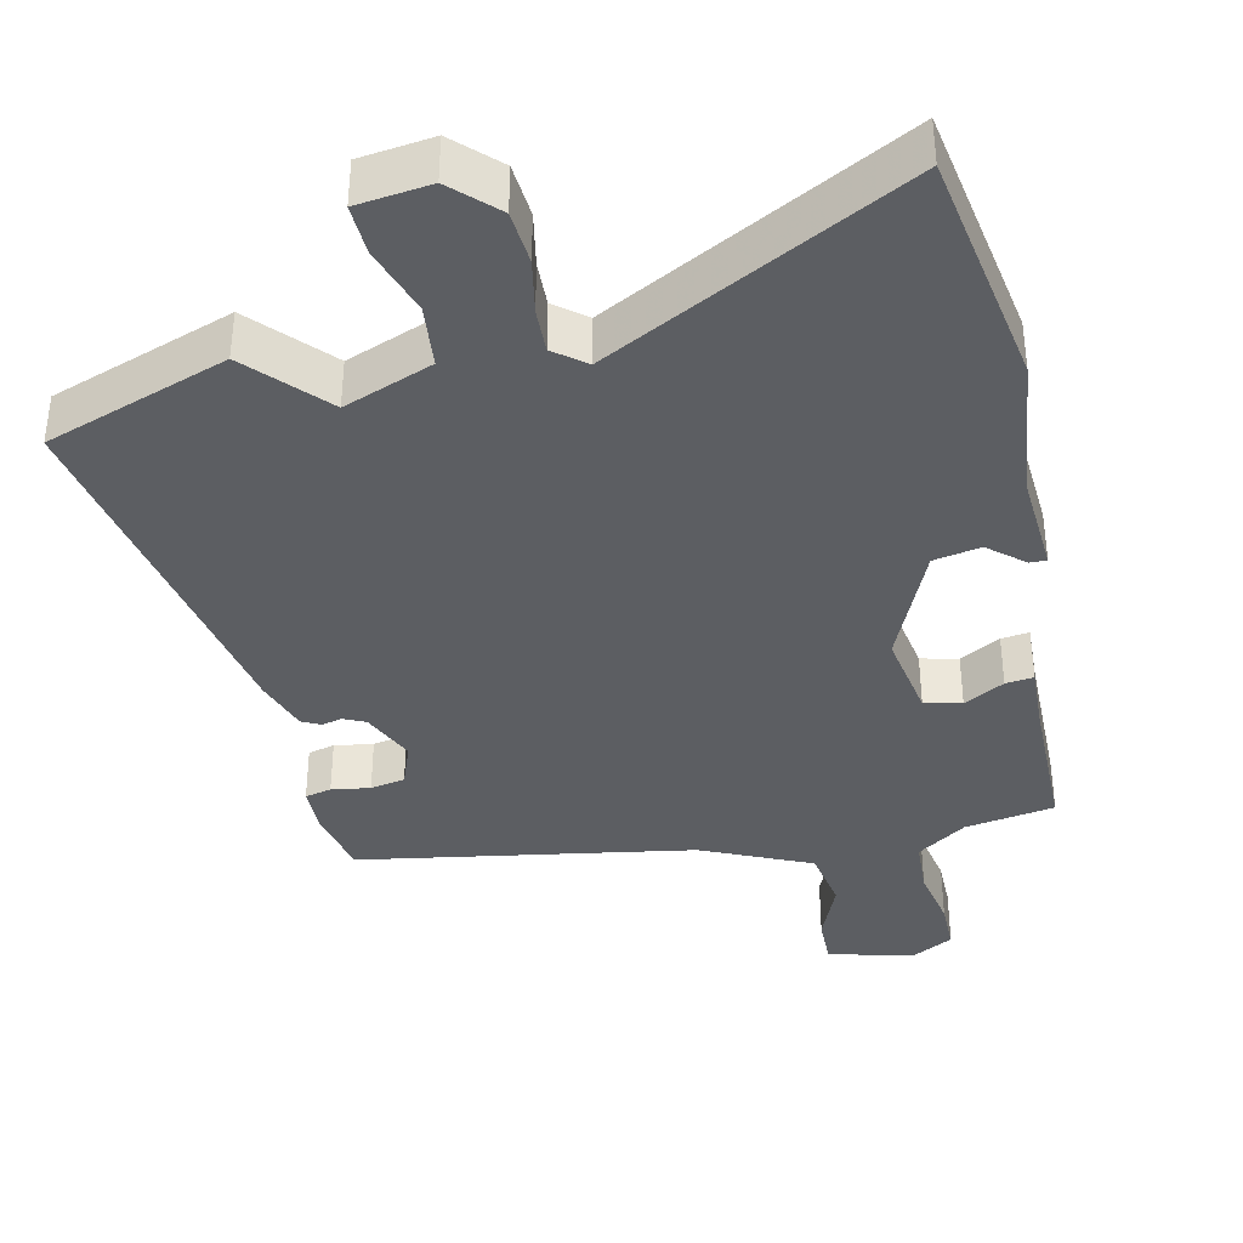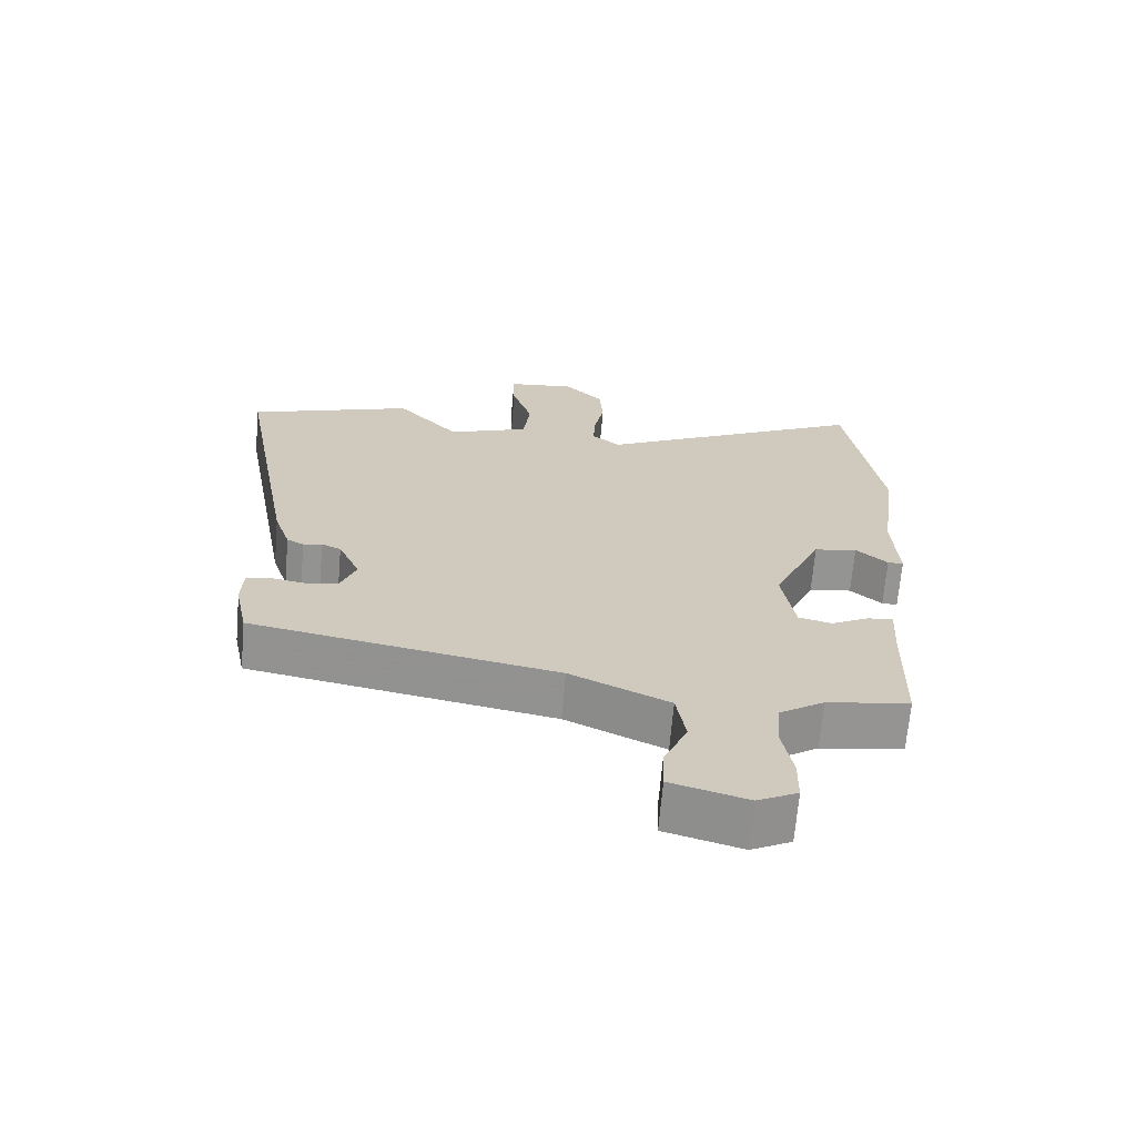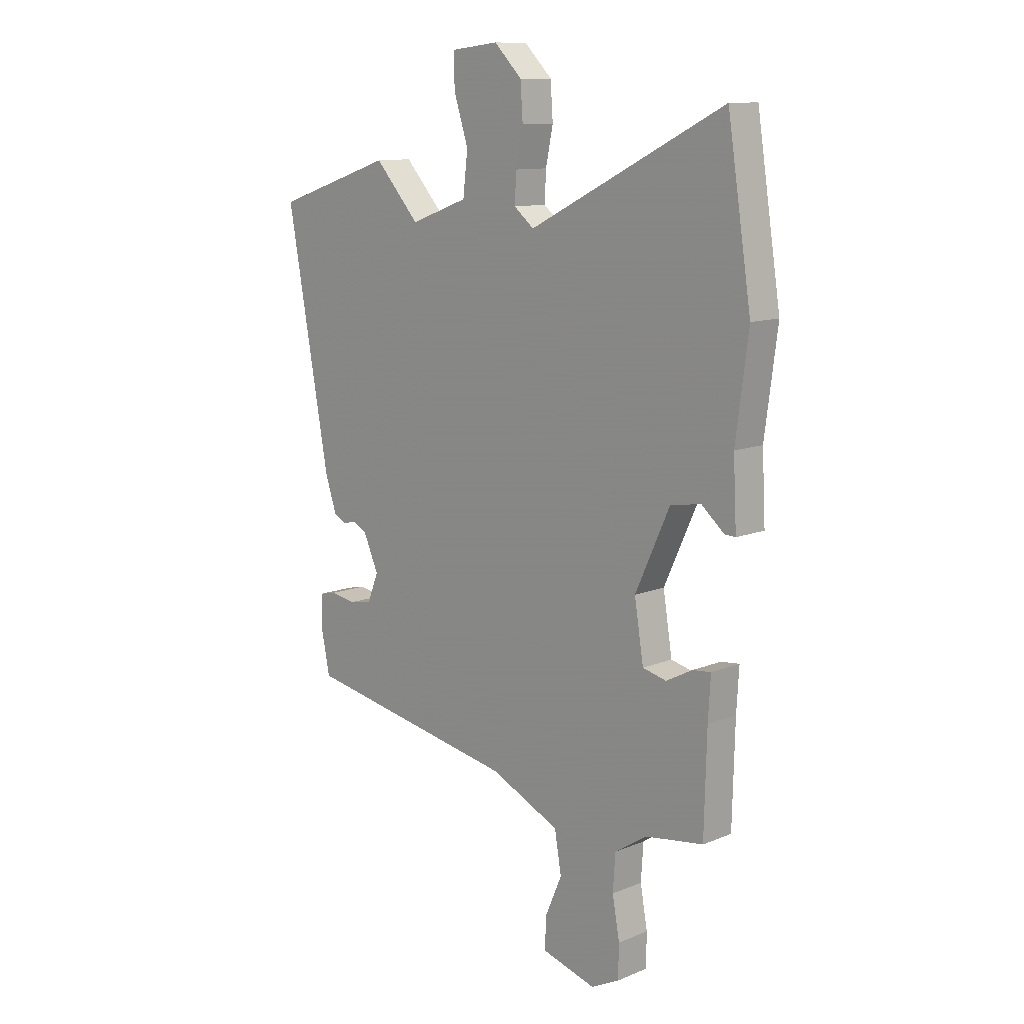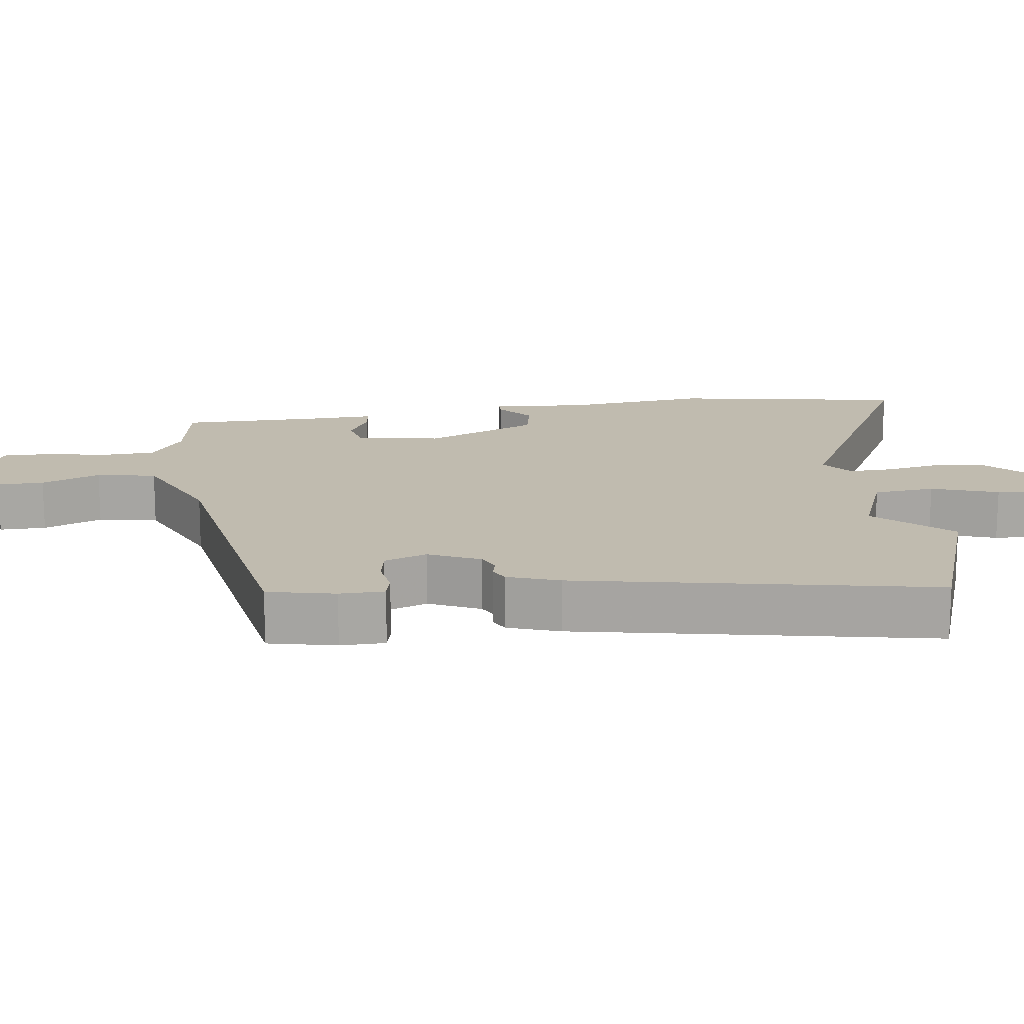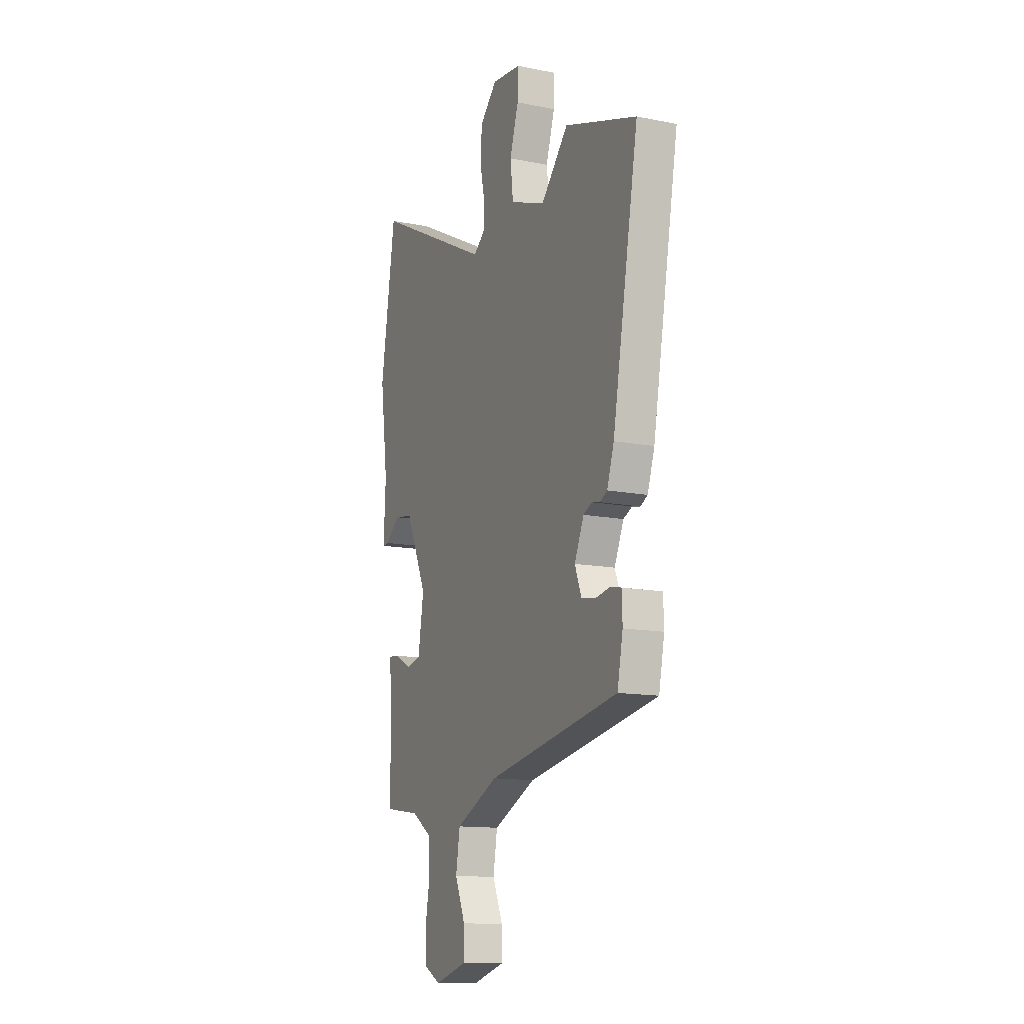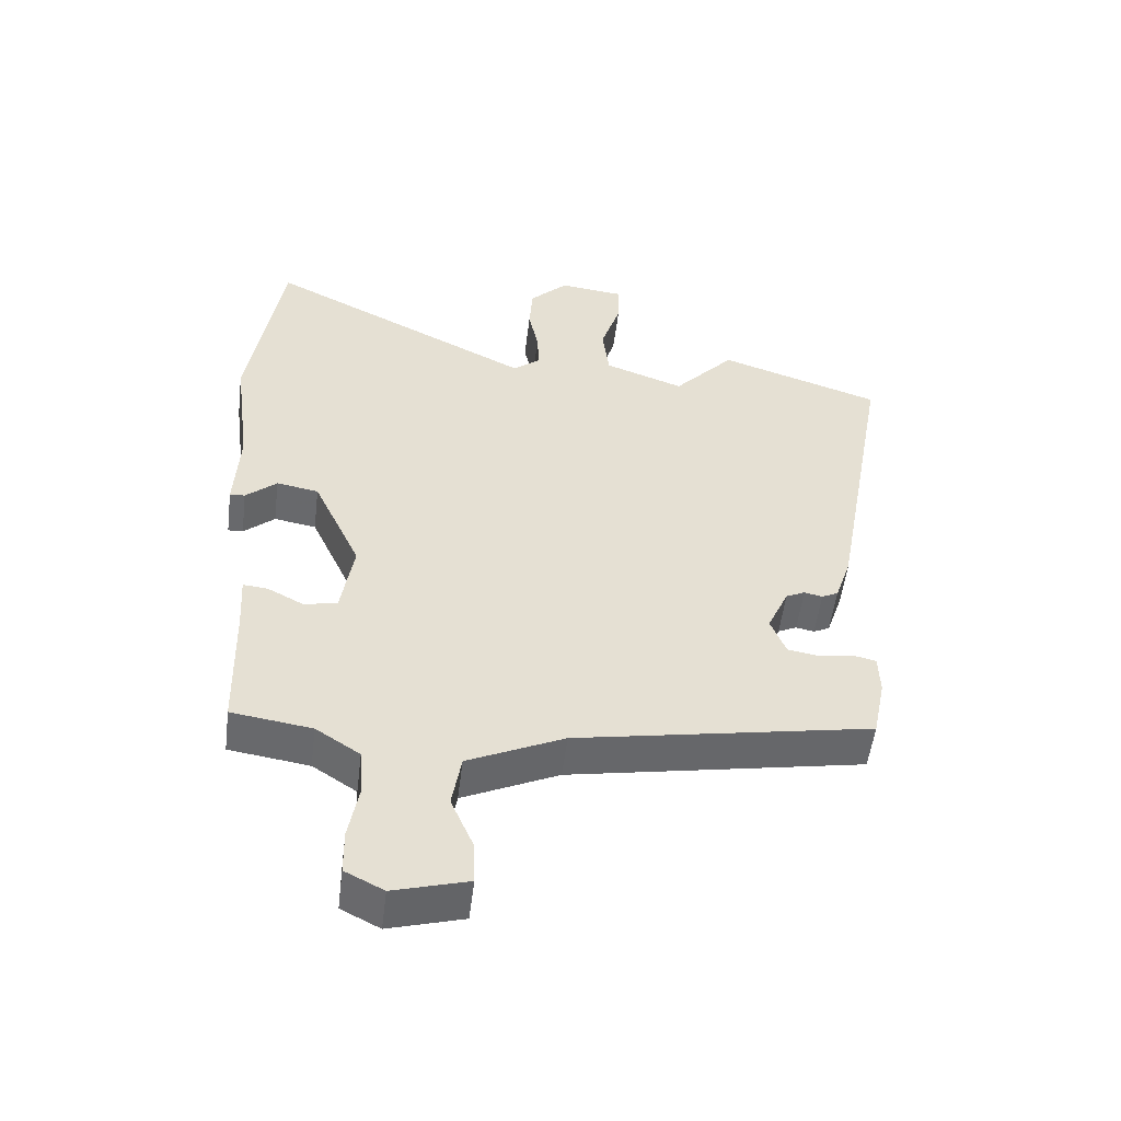
<metadata>
{"format":"obj","ext":"obj","renderer":"f3d","projection":"perspective","resolution":1024,"background":"white","views":[{"elev":-38.1,"azim":13.4,"up":"+Y"},{"elev":-67.4,"azim":-4.9,"up":"+Z"},{"elev":11.4,"azim":45.3,"up":"+Z"},{"elev":15.9,"azim":-96.8,"up":"+Y"},{"elev":-13.1,"azim":-114.4,"up":"+Z"},{"elev":-52.9,"azim":173.0,"up":"+Z"}]}
</metadata>
<code>
v -0.56 0.07 0.48
v -0.313 0.07 0.562
v -0.22 0.07 0.459
v -0.099 0.07 0.503
v -0.089 0.07 0.588
v -0.119 0.07 0.681
v -0.121 0.07 0.749
v -0.021 0.07 0.76
v 0.037 0.07 0.702
v 0.042 0.07 0.629
v 0.027 0.07 0.556
v 0.024 0.07 0.496
v 0.066 0.07 0.462
v 0.474 0.07 0.667
v 0.524 0.07 0.345
v 0.498 0.07 0.147
v 0.505 0.07 0.013
v 0.482 0.07 0.014
v 0.435 0.07 0.055
v 0.371 0.07 0.044
v 0.299 0.07 -0.113
v 0.318 0.07 -0.231
v 0.368 0.07 -0.243
v 0.423 0.07 -0.214
v 0.461 0.07 -0.21
v 0.456 0.07 -0.296
v 0.451 0.07 -0.497
v 0.329 0.07 -0.515
v 0.262 0.07 -0.559
v 0.257 0.07 -0.634
v 0.272 0.07 -0.717
v 0.271 0.07 -0.785
v 0.212 0.07 -0.815
v 0.099 0.07 -0.783
v 0.101 0.07 -0.718
v 0.136 0.07 -0.637
v 0.122 0.07 -0.554
v -0.024 0.07 -0.486
v -0.474 0.07 -0.403
v -0.493 0.07 -0.309
v -0.491 0.07 -0.247
v -0.455 0.07 -0.239
v -0.403 0.07 -0.248
v -0.356 0.07 -0.24
v -0.333 0.07 -0.181
v -0.365 0.07 -0.109
v -0.394 0.07 -0.095
v -0.422 0.07 -0.101
v -0.447 0.07 -0.088
v -0.471 0.07 -0.016
v -0.56 0 0.48
v -0.313 0 0.562
v -0.22 0 0.459
v -0.099 0 0.503
v -0.089 0 0.588
v -0.119 0 0.681
v -0.121 0 0.749
v -0.021 0 0.76
v 0.037 0 0.702
v 0.042 0 0.629
v 0.027 0 0.556
v 0.024 0 0.496
v 0.066 0 0.462
v 0.474 0 0.667
v 0.524 0 0.345
v 0.498 0 0.147
v 0.505 0 0.013
v 0.482 0 0.014
v 0.435 0 0.055
v 0.371 0 0.044
v 0.299 0 -0.113
v 0.318 0 -0.231
v 0.368 0 -0.243
v 0.423 0 -0.214
v 0.461 0 -0.21
v 0.456 0 -0.296
v 0.451 0 -0.497
v 0.329 0 -0.515
v 0.262 0 -0.559
v 0.257 0 -0.634
v 0.272 0 -0.717
v 0.271 0 -0.785
v 0.212 0 -0.815
v 0.099 0 -0.783
v 0.101 0 -0.718
v 0.136 0 -0.637
v 0.122 0 -0.554
v -0.024 0 -0.486
v -0.474 0 -0.403
v -0.493 0 -0.309
v -0.491 0 -0.247
v -0.455 0 -0.239
v -0.403 0 -0.248
v -0.356 0 -0.24
v -0.333 0 -0.181
v -0.365 0 -0.109
v -0.394 0 -0.095
v -0.422 0 -0.101
v -0.447 0 -0.088
v -0.471 0 -0.016
f 47 48 49 50
f 46 47 50 1
f 45 46 1 2
f 40 41 42 43
f 38 39 40 43
f 37 38 43 44
f 33 34 35 36
f 33 36 37
f 30 31 32 33
f 29 30 33 37
f 28 29 37 44
f 26 27 28 44
f 23 24 25 26
f 22 23 26 44
f 16 17 18 19
f 16 19 20
f 13 14 15 16
f 13 16 20
f 12 13 20 21
f 8 9 10 11
f 8 11 12
f 5 6 7 8
f 4 5 8 12
f 3 4 12 21
f 45 2 3
f 21 22 44 45
f 3 21 45
f 100 99 98 97
f 51 100 97 96
f 52 51 96 95
f 93 92 91 90
f 93 90 89 88
f 94 93 88 87
f 86 85 84 83
f 87 86 83
f 83 82 81 80
f 87 83 80 79
f 94 87 79 78
f 94 78 77 76
f 76 75 74 73
f 94 76 73 72
f 69 68 67 66
f 70 69 66
f 66 65 64 63
f 70 66 63
f 71 70 63 62
f 61 60 59 58
f 62 61 58
f 58 57 56 55
f 62 58 55 54
f 71 62 54 53
f 53 52 95
f 95 94 72 71
f 95 71 53
f 1 51 52 2
f 2 52 53 3
f 3 53 54 4
f 4 54 55 5
f 5 55 56 6
f 6 56 57 7
f 7 57 58 8
f 8 58 59 9
f 9 59 60 10
f 10 60 61 11
f 11 61 62 12
f 12 62 63 13
f 13 63 64 14
f 14 64 65 15
f 15 65 66 16
f 16 66 67 17
f 17 67 68 18
f 18 68 69 19
f 19 69 70 20
f 20 70 71 21
f 21 71 72 22
f 22 72 73 23
f 23 73 74 24
f 24 74 75 25
f 25 75 76 26
f 26 76 77 27
f 27 77 78 28
f 28 78 79 29
f 29 79 80 30
f 30 80 81 31
f 31 81 82 32
f 32 82 83 33
f 33 83 84 34
f 34 84 85 35
f 35 85 86 36
f 36 86 87 37
f 37 87 88 38
f 38 88 89 39
f 39 89 90 40
f 40 90 91 41
f 41 91 92 42
f 42 92 93 43
f 43 93 94 44
f 44 94 95 45
f 45 95 96 46
f 46 96 97 47
f 47 97 98 48
f 48 98 99 49
f 49 99 100 50
f 50 100 51 1

</code>
